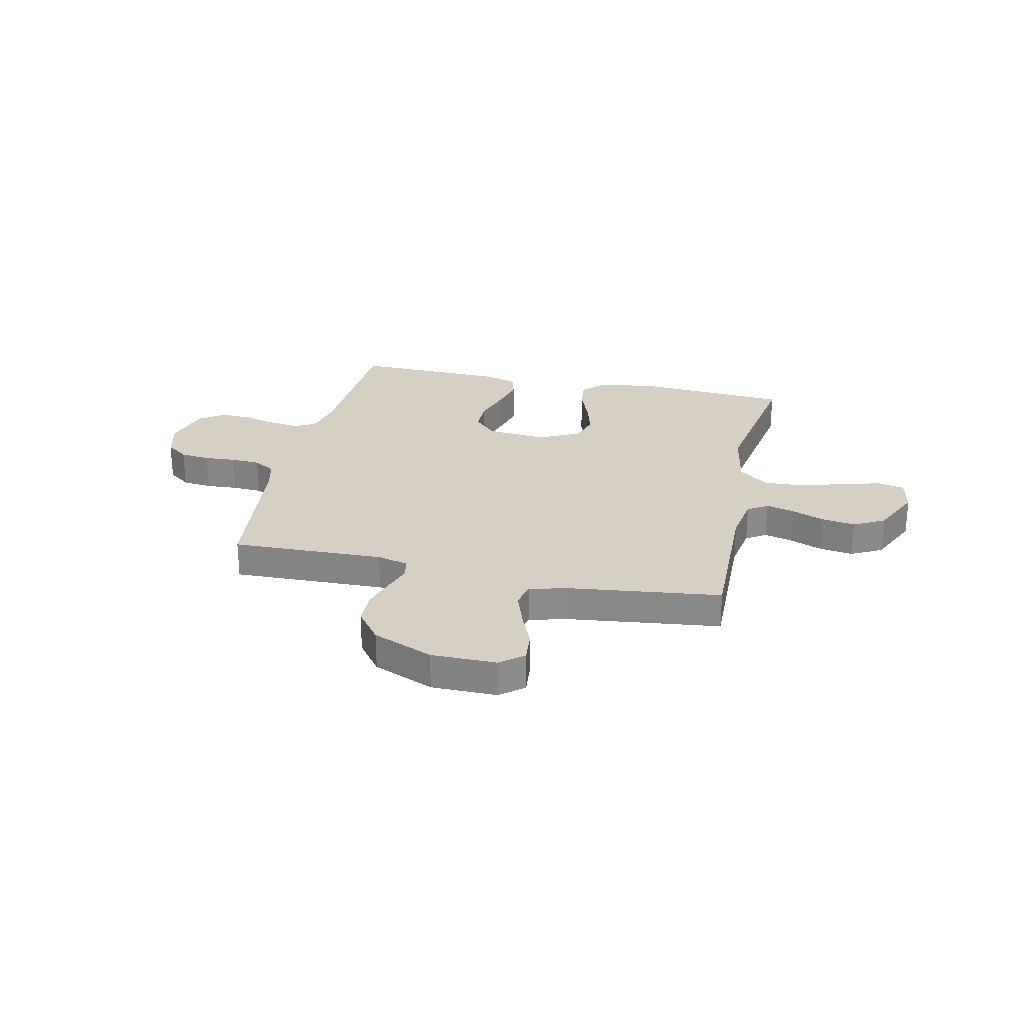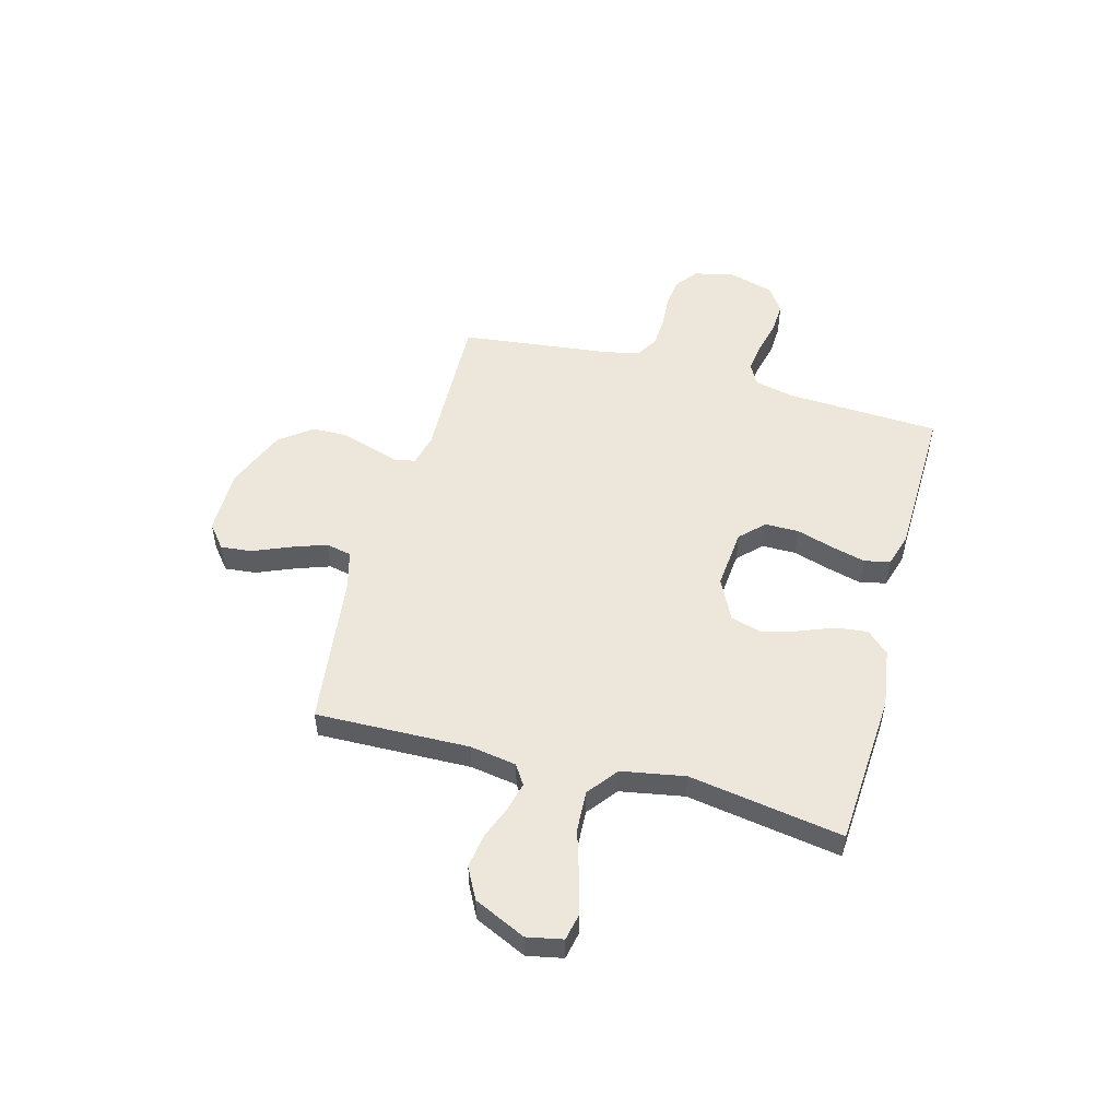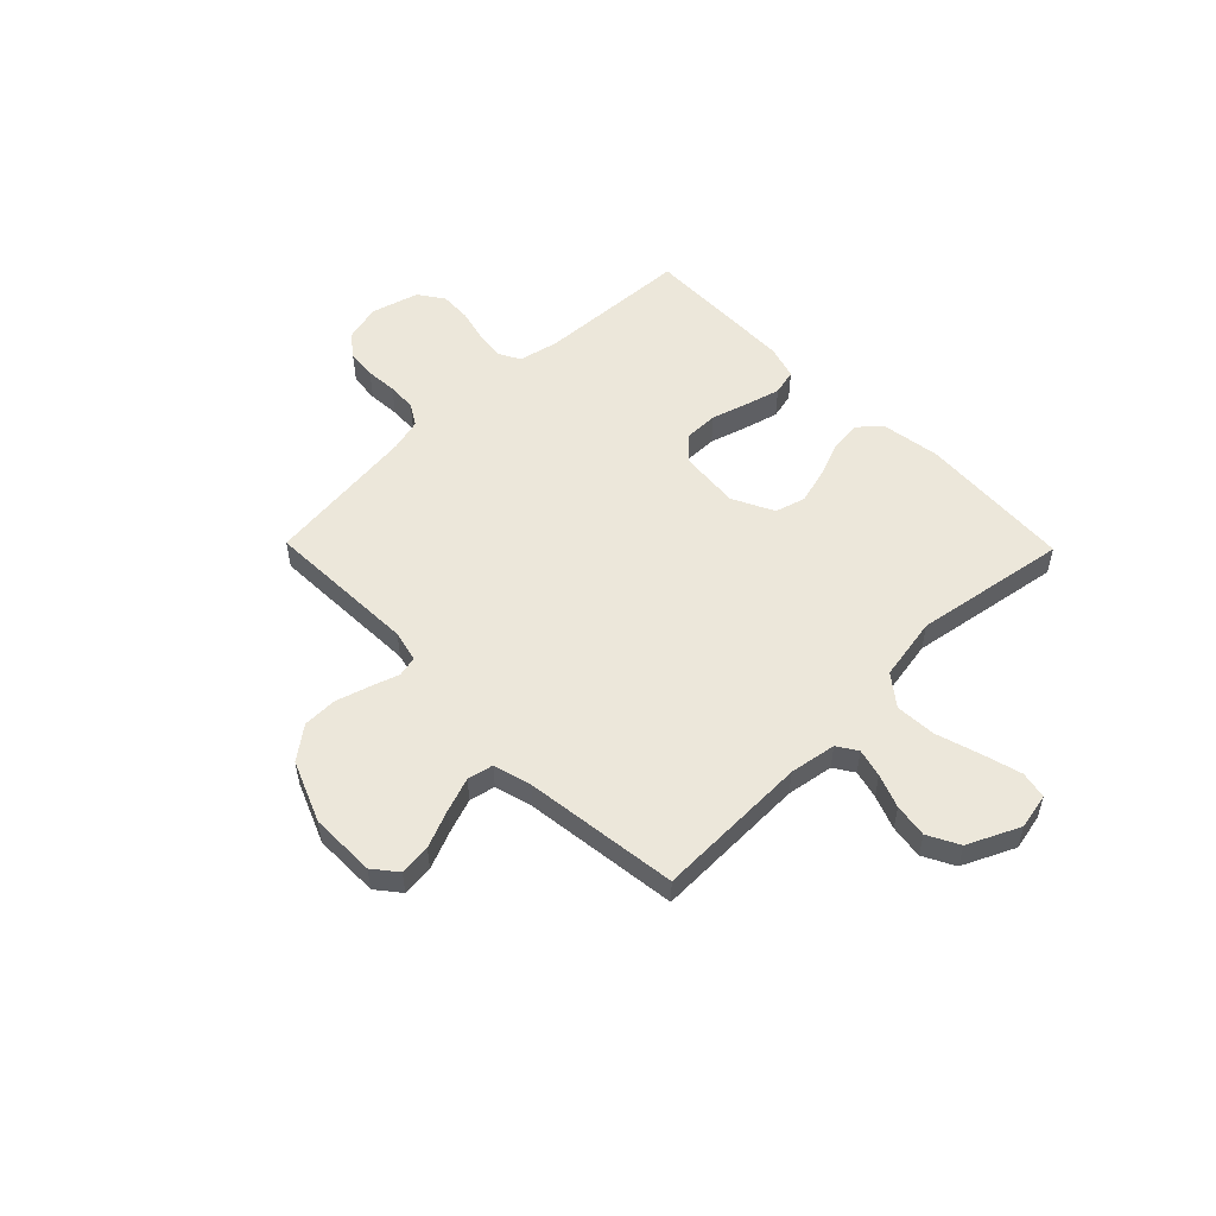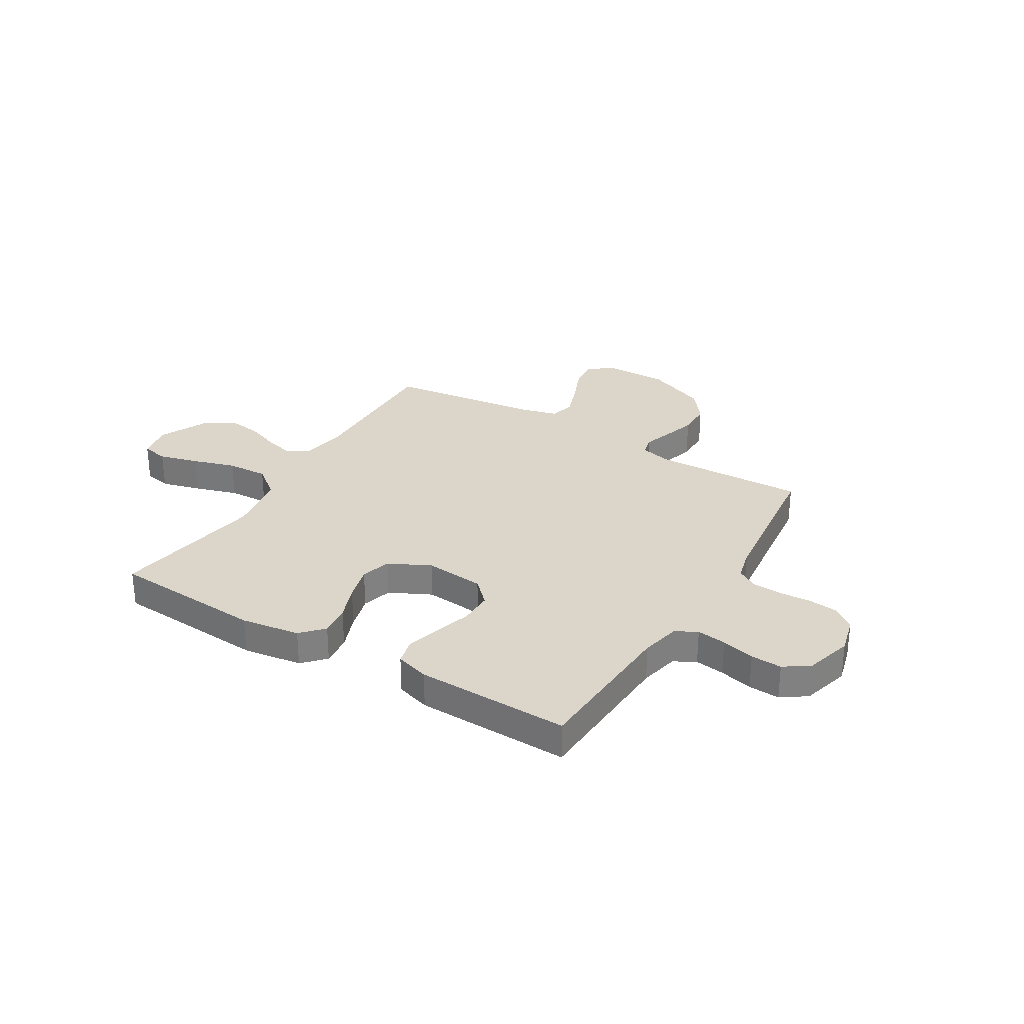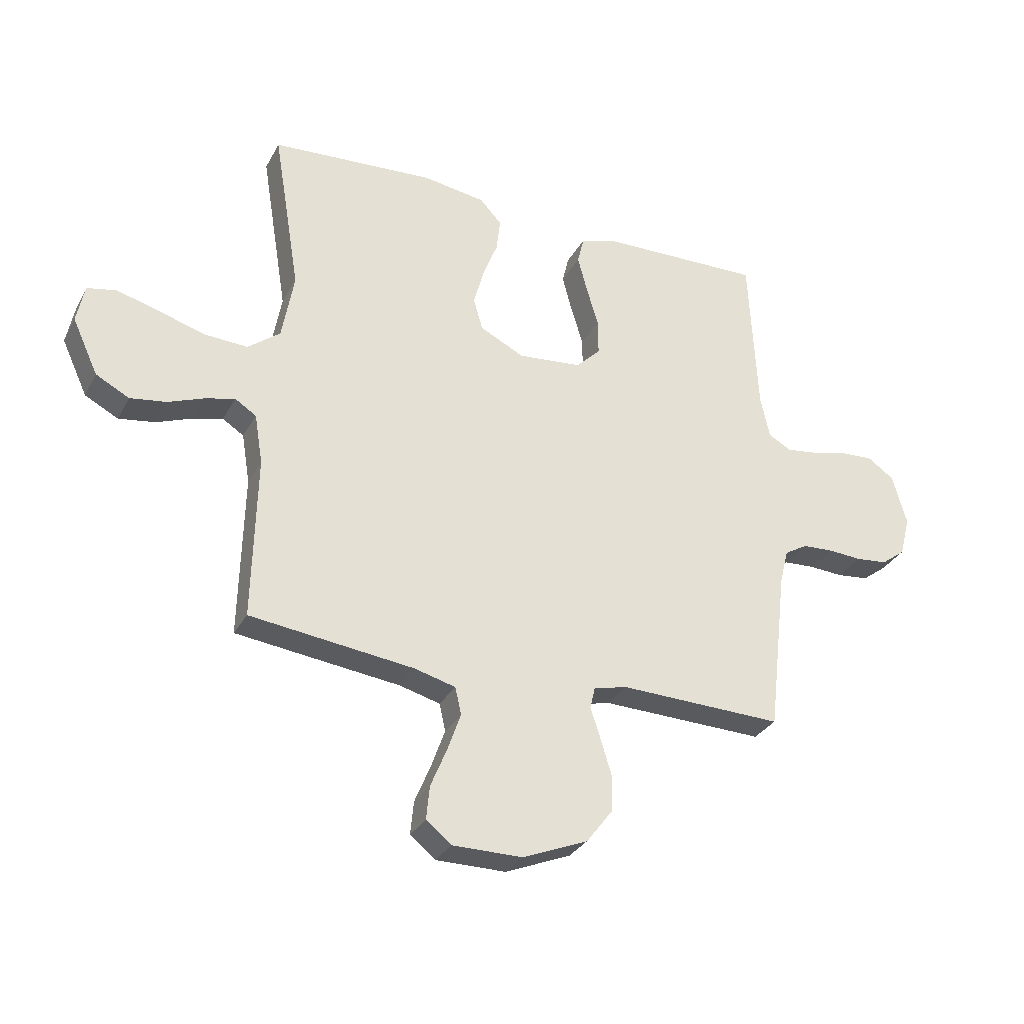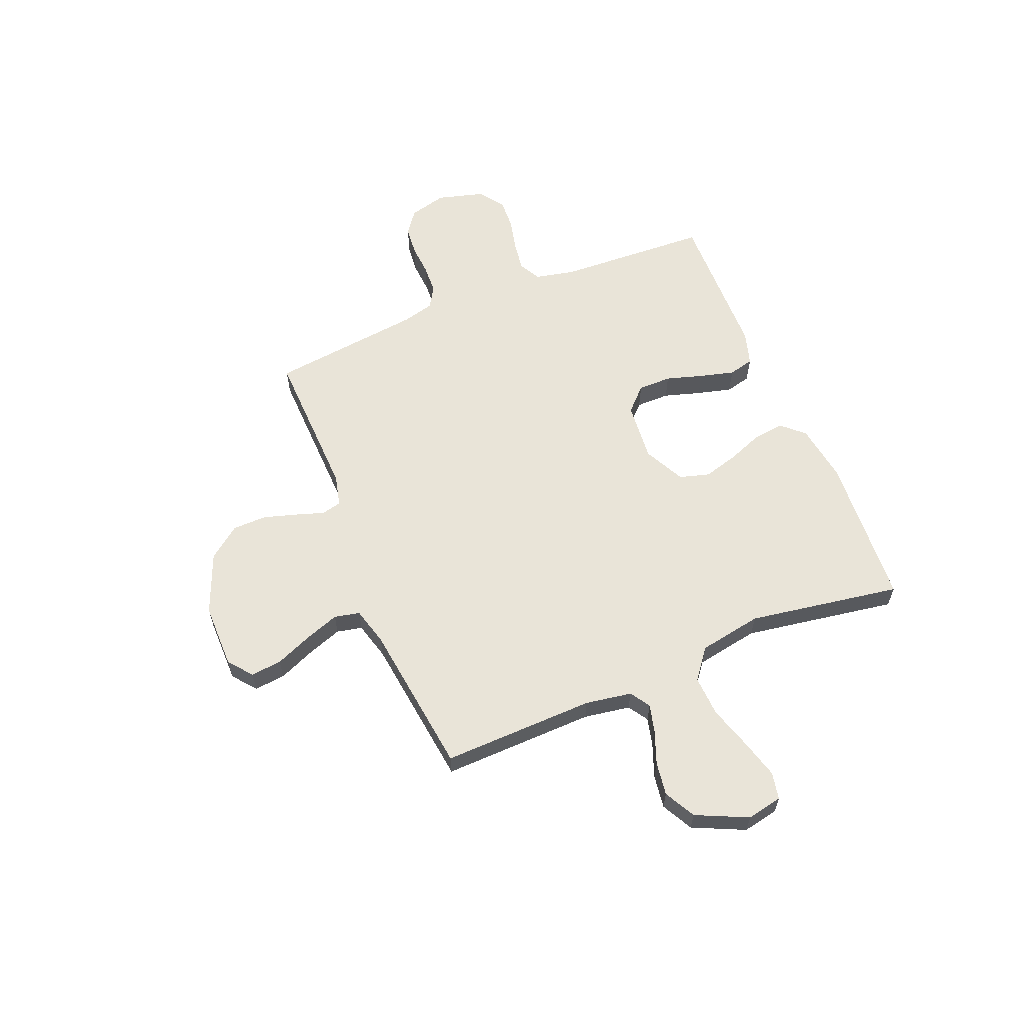
<metadata>
{"format":"obj","ext":"obj","renderer":"f3d","projection":"perspective","resolution":1024,"background":"white","views":[{"elev":26.4,"azim":-167.5,"up":"+Y"},{"elev":52.2,"azim":-74.9,"up":"+Y"},{"elev":53.5,"azim":-134.4,"up":"+Y"},{"elev":29.9,"azim":31.1,"up":"+Y"},{"elev":-30.7,"azim":-24.1,"up":"+Z"},{"elev":60.4,"azim":-112.4,"up":"+Y"}]}
</metadata>
<code>
v 0.5 0.07 0.5
v 0.515 0.07 0.2
v 0.532 0.07 0.123
v 0.574 0.07 0.1
v 0.632 0.07 0.108
v 0.697 0.07 0.124
v 0.758 0.07 0.127
v 0.807 0.07 0.093
v 0.833 0.07 0
v 0.814 0.07 -0.074
v 0.77 0.07 -0.107
v 0.712 0.07 -0.113
v 0.65 0.07 -0.109
v 0.593 0.07 -0.112
v 0.551 0.07 -0.137
v 0.535 0.07 -0.2
v 0.5 0.07 -0.5
v 0.2 0.07 -0.491
v 0.139 0.07 -0.506
v 0.13 0.07 -0.545
v 0.148 0.07 -0.6
v 0.168 0.07 -0.666
v 0.167 0.07 -0.733
v 0.119 0.07 -0.796
v 0 0.07 -0.845
v -0.128 0.07 -0.845
v -0.174 0.07 -0.808
v -0.168 0.07 -0.747
v -0.138 0.07 -0.675
v -0.114 0.07 -0.607
v -0.125 0.07 -0.557
v -0.2 0.07 -0.537
v -0.5 0.07 -0.5
v -0.493 0.07 -0.2
v -0.508 0.07 -0.109
v -0.547 0.07 -0.084
v -0.602 0.07 -0.098
v -0.667 0.07 -0.123
v -0.733 0.07 -0.133
v -0.794 0.07 -0.101
v -0.841 0.07 0
v -0.827 0.07 0.07
v -0.774 0.07 0.081
v -0.697 0.07 0.06
v -0.612 0.07 0.034
v -0.532 0.07 0.03
v -0.473 0.07 0.076
v -0.451 0.07 0.2
v -0.5 0.07 0.5
v -0.2 0.07 0.52
v -0.085 0.07 0.503
v -0.045 0.07 0.46
v -0.052 0.07 0.399
v -0.079 0.07 0.329
v -0.098 0.07 0.26
v -0.081 0.07 0.201
v 0 0.07 0.161
v 0.117 0.07 0.172
v 0.162 0.07 0.217
v 0.162 0.07 0.283
v 0.14 0.07 0.355
v 0.122 0.07 0.423
v 0.134 0.07 0.473
v 0.2 0.07 0.493
v 0.5 0 0.5
v 0.515 0 0.2
v 0.532 0 0.123
v 0.574 0 0.1
v 0.632 0 0.108
v 0.697 0 0.124
v 0.758 0 0.127
v 0.807 0 0.093
v 0.833 0 0
v 0.814 0 -0.074
v 0.77 0 -0.107
v 0.712 0 -0.113
v 0.65 0 -0.109
v 0.593 0 -0.112
v 0.551 0 -0.137
v 0.535 0 -0.2
v 0.5 0 -0.5
v 0.2 0 -0.491
v 0.139 0 -0.506
v 0.13 0 -0.545
v 0.148 0 -0.6
v 0.168 0 -0.666
v 0.167 0 -0.733
v 0.119 0 -0.796
v 0 0 -0.845
v -0.128 0 -0.845
v -0.174 0 -0.808
v -0.168 0 -0.747
v -0.138 0 -0.675
v -0.114 0 -0.607
v -0.125 0 -0.557
v -0.2 0 -0.537
v -0.5 0 -0.5
v -0.493 0 -0.2
v -0.508 0 -0.109
v -0.547 0 -0.084
v -0.602 0 -0.098
v -0.667 0 -0.123
v -0.733 0 -0.133
v -0.794 0 -0.101
v -0.841 0 0
v -0.827 0 0.07
v -0.774 0 0.081
v -0.697 0 0.06
v -0.612 0 0.034
v -0.532 0 0.03
v -0.473 0 0.076
v -0.451 0 0.2
v -0.5 0 0.5
v -0.2 0 0.52
v -0.085 0 0.503
v -0.045 0 0.46
v -0.052 0 0.399
v -0.079 0 0.329
v -0.098 0 0.26
v -0.081 0 0.201
v 0 0 0.161
v 0.117 0 0.172
v 0.162 0 0.217
v 0.162 0 0.283
v 0.14 0 0.355
v 0.122 0 0.423
v 0.134 0 0.473
v 0.2 0 0.493
f 63 64 1 2
f 60 61 62 63
f 60 63 2 3
f 59 60 3 4
f 58 59 4
f 57 58 4
f 51 52 53 54
f 51 54 55
f 48 49 50 51
f 47 48 51 55
f 46 47 55 56
f 42 43 44 45
f 40 41 42 45
f 40 45 46
f 37 38 39 40
f 36 37 40 46
f 35 36 46 56
f 32 33 34
f 31 32 34 35
f 26 27 28 29
f 26 29 30
f 25 26 30
f 24 25 30 31
f 20 21 22 23
f 20 23 24 31
f 16 17 18
f 15 16 18 19
f 10 11 12 13
f 10 13 14
f 9 10 14
f 8 9 14
f 5 6 7 8
f 4 5 8 14
f 57 4 14 15
f 19 20 31 35
f 35 56 57
f 15 19 35 57
f 66 65 128 127
f 127 126 125 124
f 67 66 127 124
f 68 67 124 123
f 68 123 122
f 68 122 121
f 118 117 116 115
f 119 118 115
f 115 114 113 112
f 119 115 112 111
f 120 119 111 110
f 109 108 107 106
f 109 106 105 104
f 110 109 104
f 104 103 102 101
f 110 104 101 100
f 120 110 100 99
f 98 97 96
f 99 98 96 95
f 93 92 91 90
f 94 93 90
f 94 90 89
f 95 94 89 88
f 87 86 85 84
f 95 88 87 84
f 82 81 80
f 83 82 80 79
f 77 76 75 74
f 78 77 74
f 78 74 73
f 78 73 72
f 72 71 70 69
f 78 72 69 68
f 79 78 68 121
f 99 95 84 83
f 121 120 99
f 121 99 83 79
f 1 65 66 2
f 2 66 67 3
f 3 67 68 4
f 4 68 69 5
f 5 69 70 6
f 6 70 71 7
f 7 71 72 8
f 8 72 73 9
f 9 73 74 10
f 10 74 75 11
f 11 75 76 12
f 12 76 77 13
f 13 77 78 14
f 14 78 79 15
f 15 79 80 16
f 16 80 81 17
f 17 81 82 18
f 18 82 83 19
f 19 83 84 20
f 20 84 85 21
f 21 85 86 22
f 22 86 87 23
f 23 87 88 24
f 24 88 89 25
f 25 89 90 26
f 26 90 91 27
f 27 91 92 28
f 28 92 93 29
f 29 93 94 30
f 30 94 95 31
f 31 95 96 32
f 32 96 97 33
f 33 97 98 34
f 34 98 99 35
f 35 99 100 36
f 36 100 101 37
f 37 101 102 38
f 38 102 103 39
f 39 103 104 40
f 40 104 105 41
f 41 105 106 42
f 42 106 107 43
f 43 107 108 44
f 44 108 109 45
f 45 109 110 46
f 46 110 111 47
f 47 111 112 48
f 48 112 113 49
f 49 113 114 50
f 50 114 115 51
f 51 115 116 52
f 52 116 117 53
f 53 117 118 54
f 54 118 119 55
f 55 119 120 56
f 56 120 121 57
f 57 121 122 58
f 58 122 123 59
f 59 123 124 60
f 60 124 125 61
f 61 125 126 62
f 62 126 127 63
f 63 127 128 64
f 64 128 65 1

</code>
